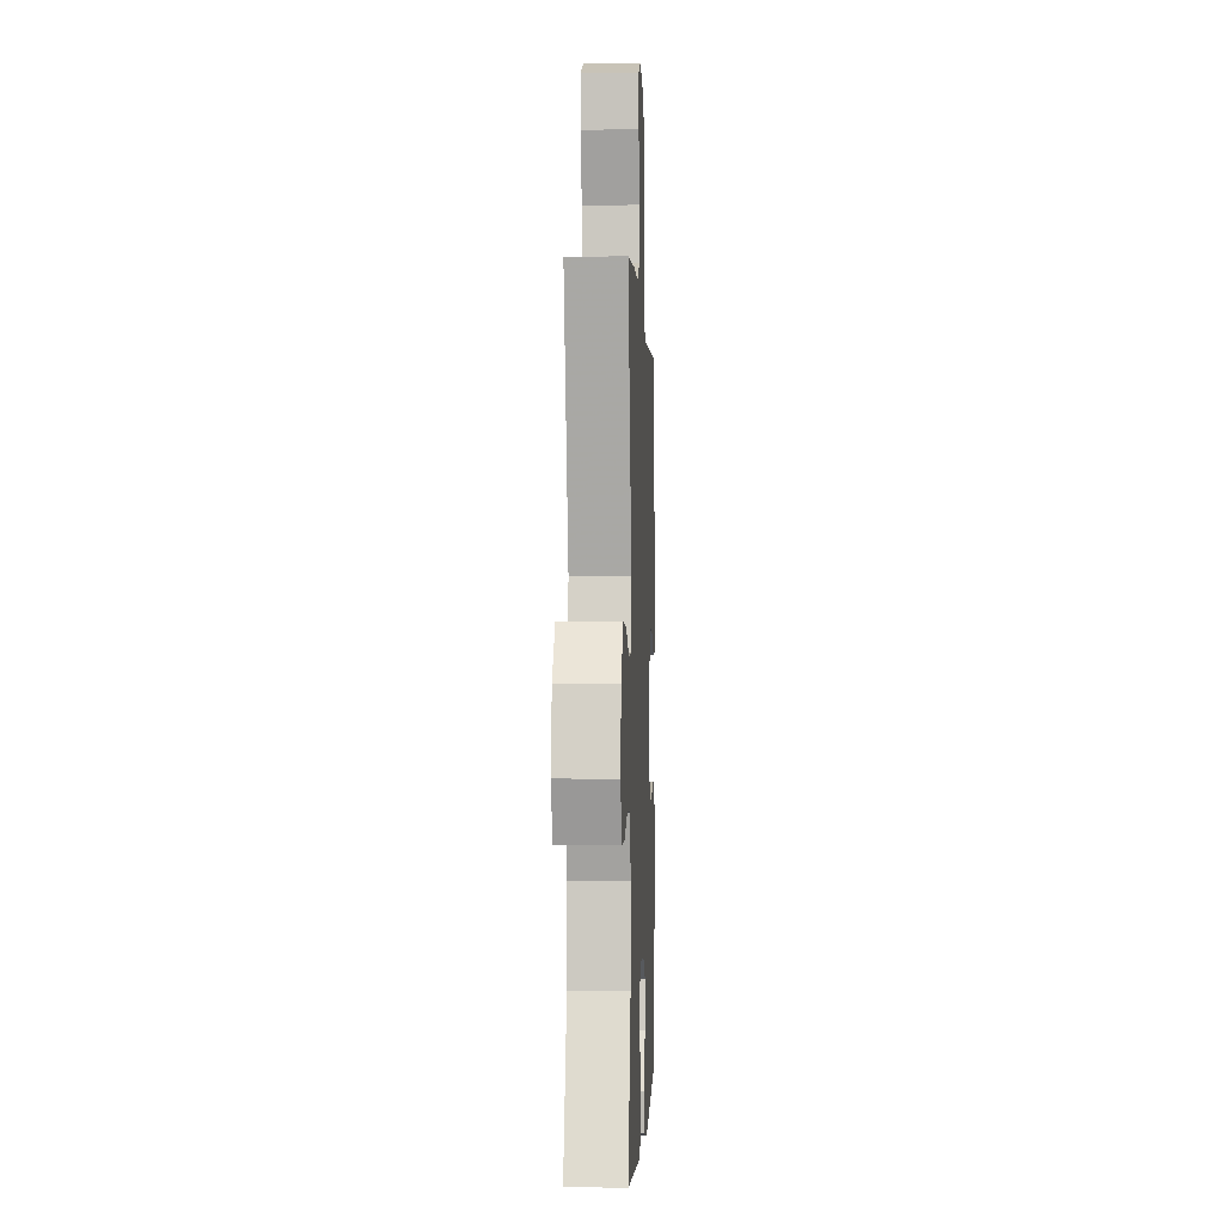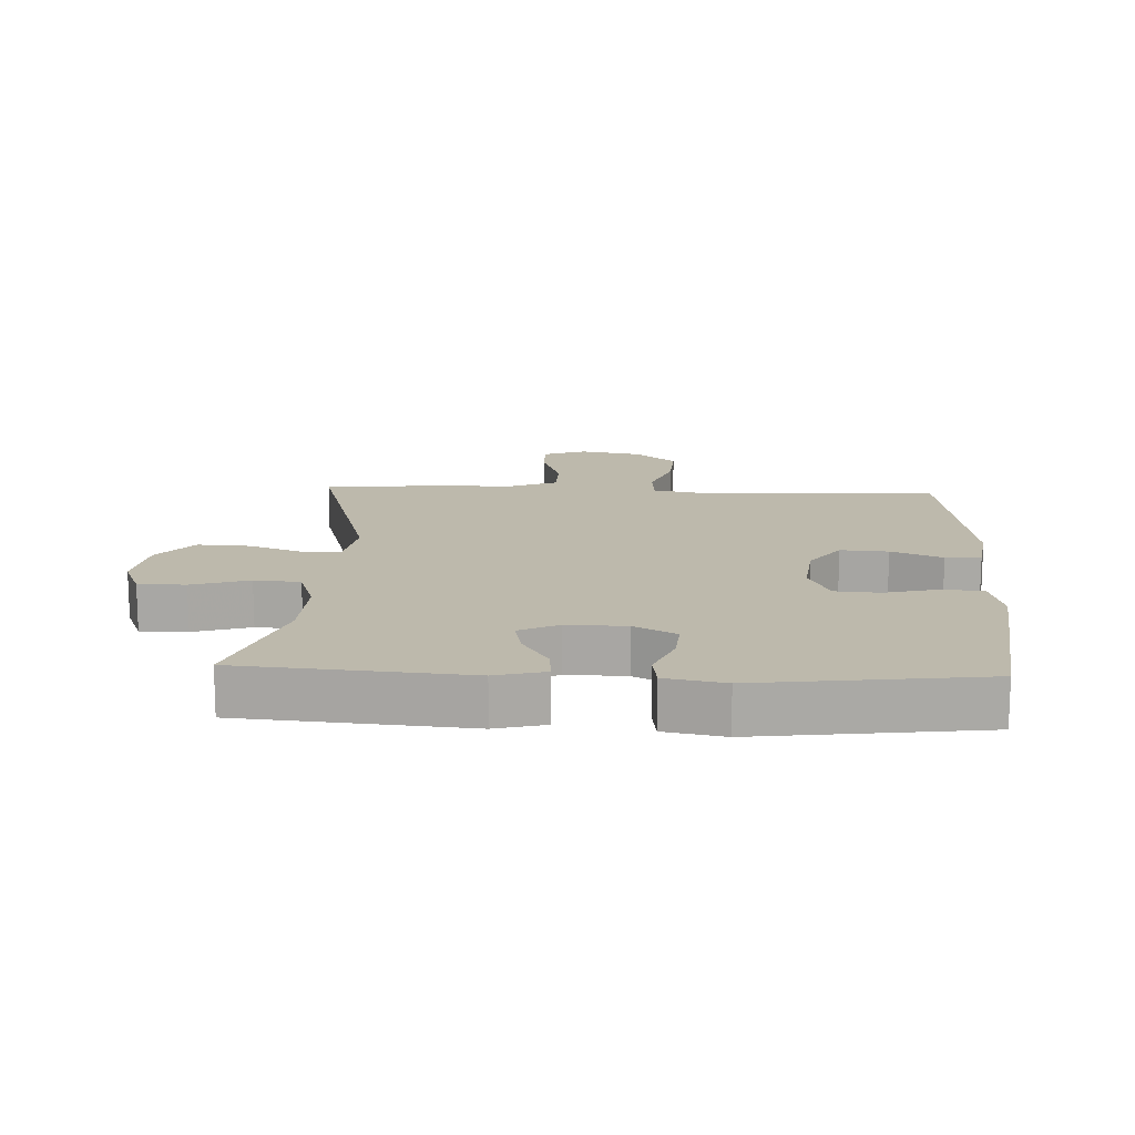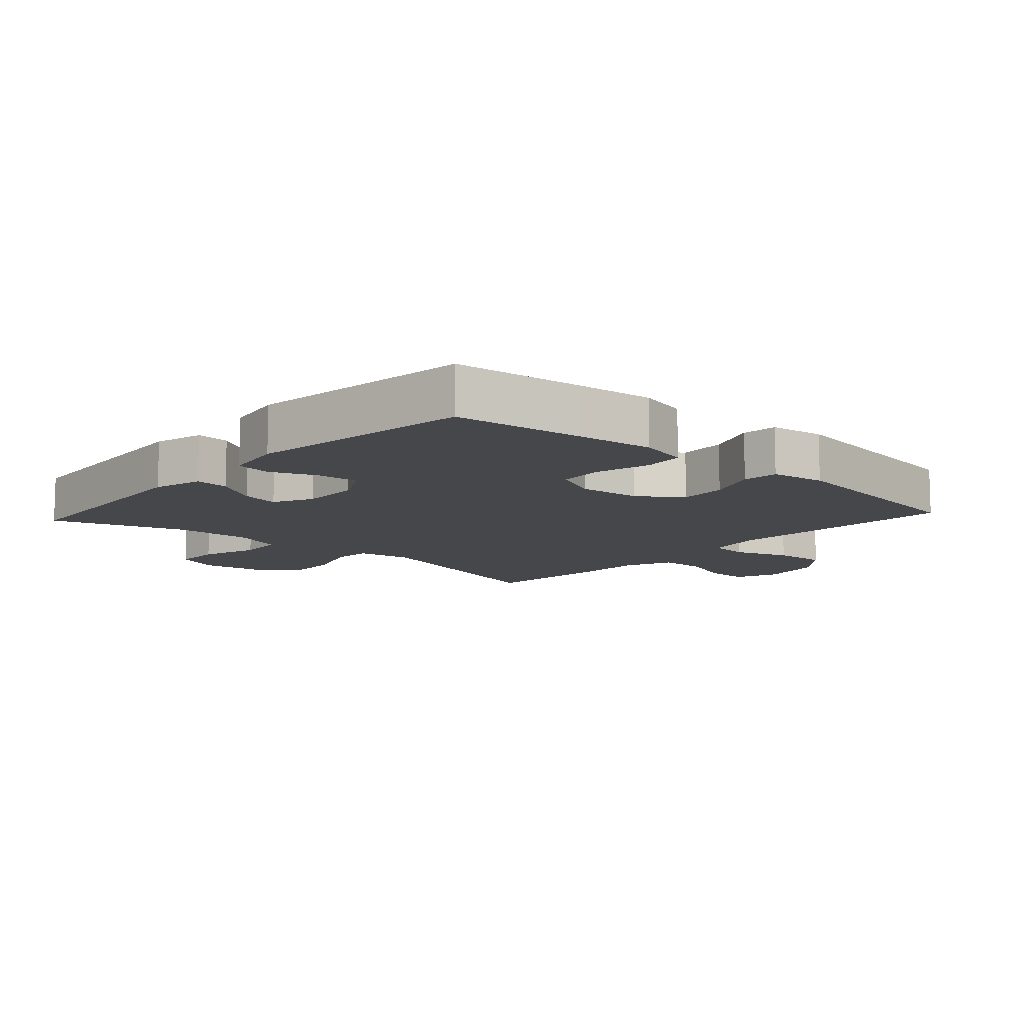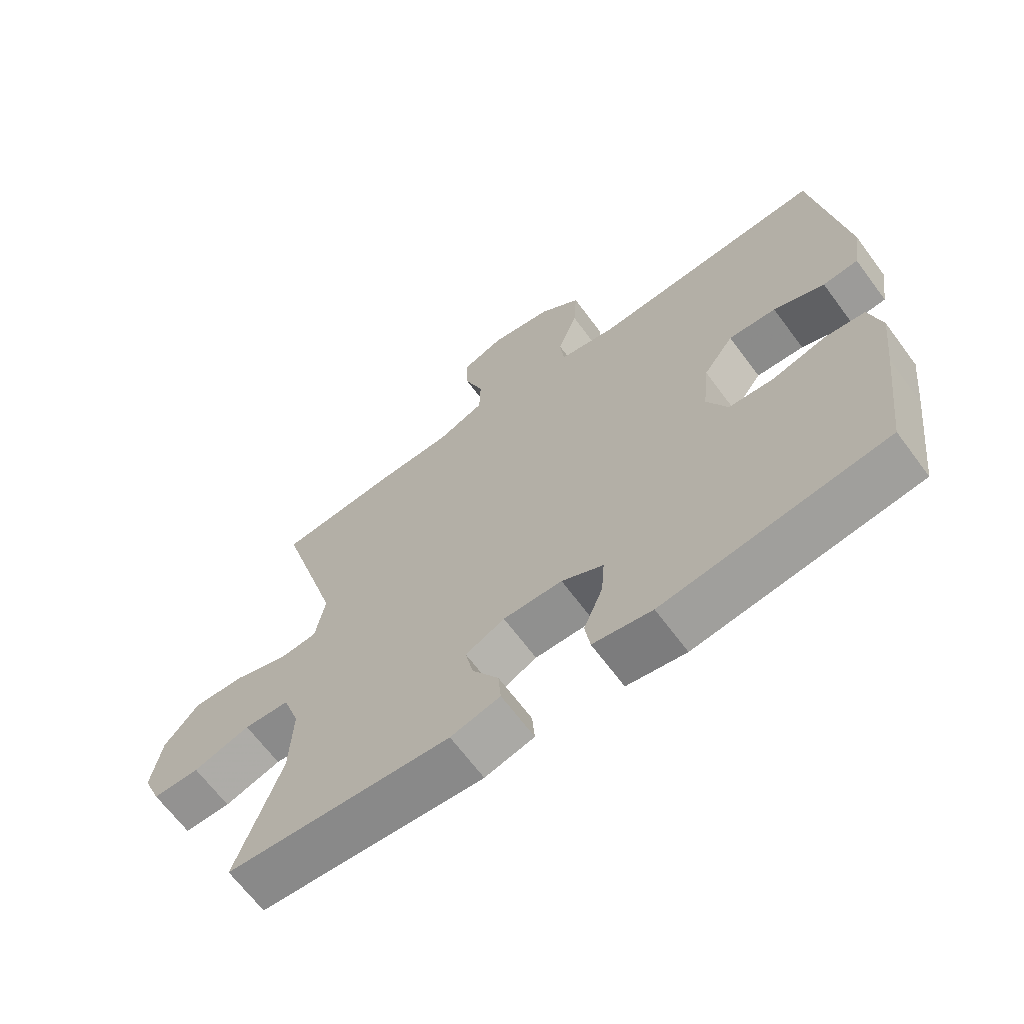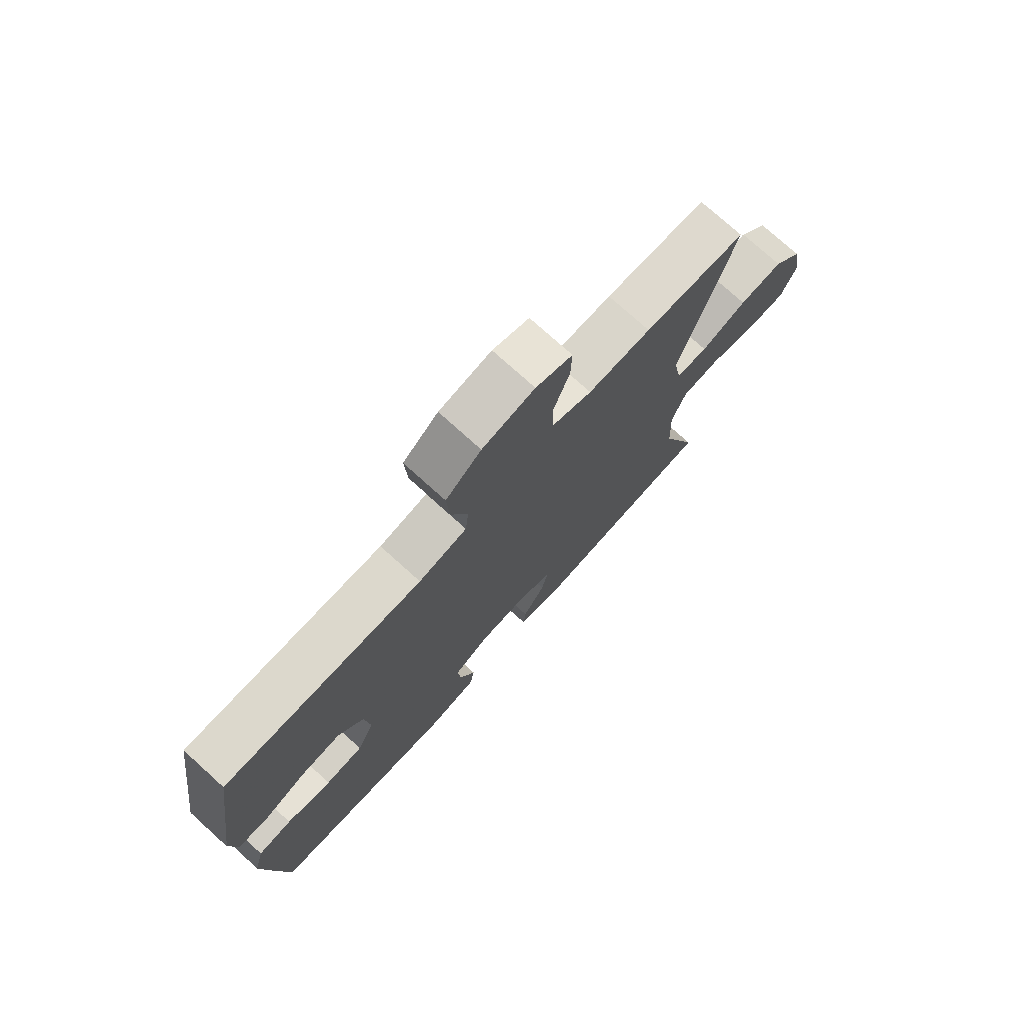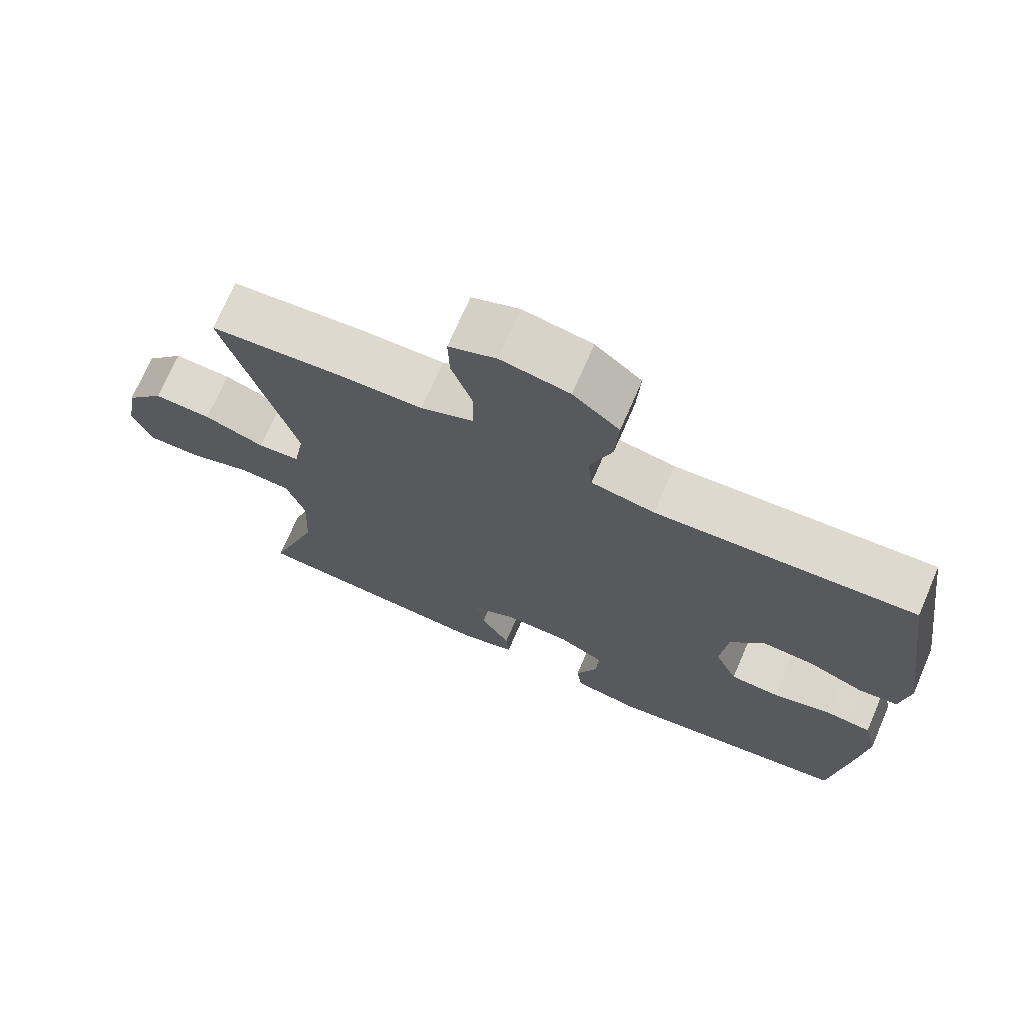
<metadata>
{"format":"obj","ext":"obj","renderer":"f3d","projection":"perspective","resolution":1024,"background":"white","views":[{"elev":-1.4,"azim":92.4,"up":"+Z"},{"elev":15.0,"azim":-177.3,"up":"+Y"},{"elev":-10.6,"azim":-132.2,"up":"+Y"},{"elev":-66.4,"azim":-143.4,"up":"+Z"},{"elev":75.5,"azim":-47.9,"up":"+Z"},{"elev":71.6,"azim":-156.6,"up":"+Z"}]}
</metadata>
<code>
v 0.5 0.07 0.5
v 0.402 0.07 0.158
v 0.417 0.07 0.073
v 0.476 0.07 0.068
v 0.561 0.07 0.099
v 0.642 0.07 0.103
v 0.696 0.07 0.039
v 0.712 0.07 -0.056
v 0.684 0.07 -0.124
v 0.611 0.07 -0.124
v 0.522 0.07 -0.096
v 0.451 0.07 -0.101
v 0.425 0.07 -0.178
v 0.43 0.07 -0.297
v 0.5 0.07 -0.5
v 0.15 0.07 -0.528
v 0.073 0.07 -0.508
v 0.077 0.07 -0.456
v 0.118 0.07 -0.389
v 0.13 0.07 -0.33
v 0.069 0.07 -0.3
v -0.023 0.07 -0.302
v -0.088 0.07 -0.337
v -0.083 0.07 -0.401
v -0.053 0.07 -0.474
v -0.061 0.07 -0.528
v -0.153 0.07 -0.545
v -0.5 0.07 -0.5
v -0.525 0.07 -0.297
v -0.538 0.07 -0.182
v -0.519 0.07 -0.105
v -0.456 0.07 -0.098
v -0.372 0.07 -0.12
v -0.302 0.07 -0.115
v -0.27 0.07 -0.045
v -0.28 0.07 0.051
v -0.327 0.07 0.116
v -0.401 0.07 0.111
v -0.48 0.07 0.079
v -0.535 0.07 0.084
v -0.548 0.07 0.168
v -0.5 0.07 0.5
v -0.135 0.07 0.48
v -0.046 0.07 0.497
v -0.04 0.07 0.558
v -0.071 0.07 0.643
v -0.076 0.07 0.726
v -0.011 0.07 0.78
v 0.085 0.07 0.798
v 0.152 0.07 0.772
v 0.15 0.07 0.704
v 0.12 0.07 0.618
v 0.122 0.07 0.548
v 0.196 0.07 0.517
v 0.312 0.07 0.515
v 0.5 0 0.5
v 0.402 0 0.158
v 0.417 0 0.073
v 0.476 0 0.068
v 0.561 0 0.099
v 0.642 0 0.103
v 0.696 0 0.039
v 0.712 0 -0.056
v 0.684 0 -0.124
v 0.611 0 -0.124
v 0.522 0 -0.096
v 0.451 0 -0.101
v 0.425 0 -0.178
v 0.43 0 -0.297
v 0.5 0 -0.5
v 0.15 0 -0.528
v 0.073 0 -0.508
v 0.077 0 -0.456
v 0.118 0 -0.389
v 0.13 0 -0.33
v 0.069 0 -0.3
v -0.023 0 -0.302
v -0.088 0 -0.337
v -0.083 0 -0.401
v -0.053 0 -0.474
v -0.061 0 -0.528
v -0.153 0 -0.545
v -0.5 0 -0.5
v -0.525 0 -0.297
v -0.538 0 -0.182
v -0.519 0 -0.105
v -0.456 0 -0.098
v -0.372 0 -0.12
v -0.302 0 -0.115
v -0.27 0 -0.045
v -0.28 0 0.051
v -0.327 0 0.116
v -0.401 0 0.111
v -0.48 0 0.079
v -0.535 0 0.084
v -0.548 0 0.168
v -0.5 0 0.5
v -0.135 0 0.48
v -0.046 0 0.497
v -0.04 0 0.558
v -0.071 0 0.643
v -0.076 0 0.726
v -0.011 0 0.78
v 0.085 0 0.798
v 0.152 0 0.772
v 0.15 0 0.704
v 0.12 0 0.618
v 0.122 0 0.548
v 0.196 0 0.517
v 0.312 0 0.515
f 54 55 1 2
f 53 54 2 3
f 49 50 51 52
f 49 52 53
f 48 49 53
f 45 46 47 48
f 44 45 48 53
f 40 41 42 43
f 38 39 40 43
f 37 38 43 44
f 36 37 44 53
f 30 31 32 33
f 30 33 34
f 29 30 34
f 28 29 34
f 27 28 34
f 24 25 26 27
f 23 24 27 34
f 22 23 34 35
f 16 17 18 19
f 14 15 16 19
f 13 14 19 20
f 12 13 20 21
f 8 9 10 11
f 8 11 12
f 7 8 12
f 4 5 6 7
f 3 4 7 12
f 22 35 36 53
f 21 22 53
f 3 12 21 53
f 57 56 110 109
f 58 57 109 108
f 107 106 105 104
f 108 107 104
f 108 104 103
f 103 102 101 100
f 108 103 100 99
f 98 97 96 95
f 98 95 94 93
f 99 98 93 92
f 108 99 92 91
f 88 87 86 85
f 89 88 85
f 89 85 84
f 89 84 83
f 89 83 82
f 82 81 80 79
f 89 82 79 78
f 90 89 78 77
f 74 73 72 71
f 74 71 70 69
f 75 74 69 68
f 76 75 68 67
f 66 65 64 63
f 67 66 63
f 67 63 62
f 62 61 60 59
f 67 62 59 58
f 108 91 90 77
f 108 77 76
f 108 76 67 58
f 1 56 57 2
f 2 57 58 3
f 3 58 59 4
f 4 59 60 5
f 5 60 61 6
f 6 61 62 7
f 7 62 63 8
f 8 63 64 9
f 9 64 65 10
f 10 65 66 11
f 11 66 67 12
f 12 67 68 13
f 13 68 69 14
f 14 69 70 15
f 15 70 71 16
f 16 71 72 17
f 17 72 73 18
f 18 73 74 19
f 19 74 75 20
f 20 75 76 21
f 21 76 77 22
f 22 77 78 23
f 23 78 79 24
f 24 79 80 25
f 25 80 81 26
f 26 81 82 27
f 27 82 83 28
f 28 83 84 29
f 29 84 85 30
f 30 85 86 31
f 31 86 87 32
f 32 87 88 33
f 33 88 89 34
f 34 89 90 35
f 35 90 91 36
f 36 91 92 37
f 37 92 93 38
f 38 93 94 39
f 39 94 95 40
f 40 95 96 41
f 41 96 97 42
f 42 97 98 43
f 43 98 99 44
f 44 99 100 45
f 45 100 101 46
f 46 101 102 47
f 47 102 103 48
f 48 103 104 49
f 49 104 105 50
f 50 105 106 51
f 51 106 107 52
f 52 107 108 53
f 53 108 109 54
f 54 109 110 55
f 55 110 56 1

</code>
